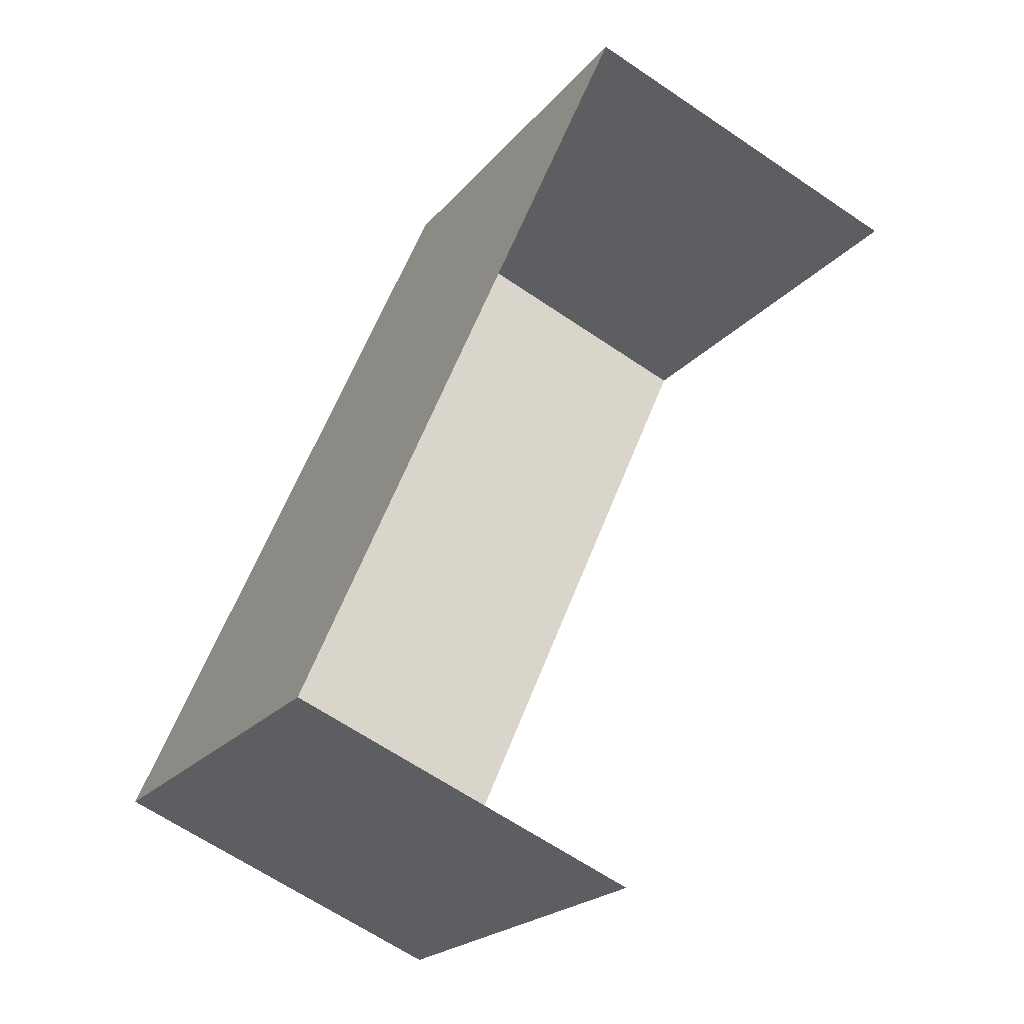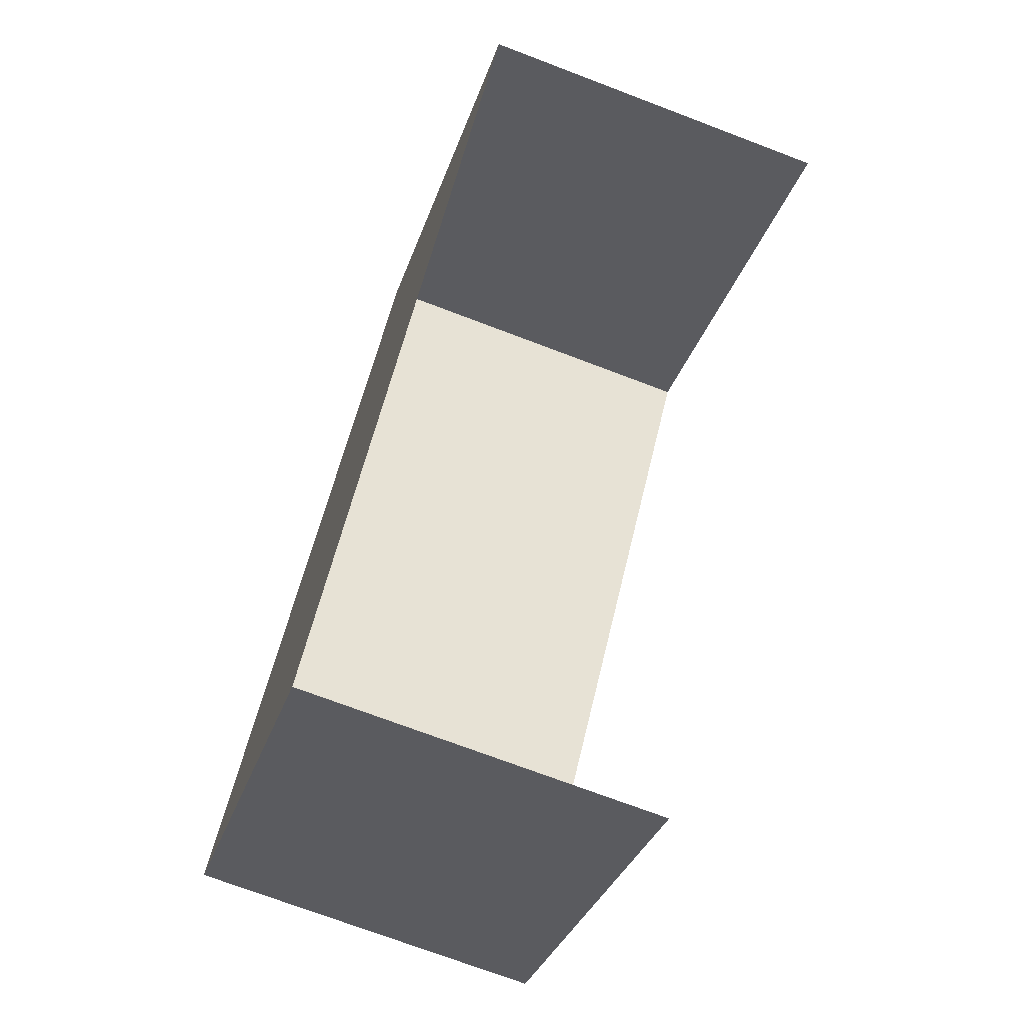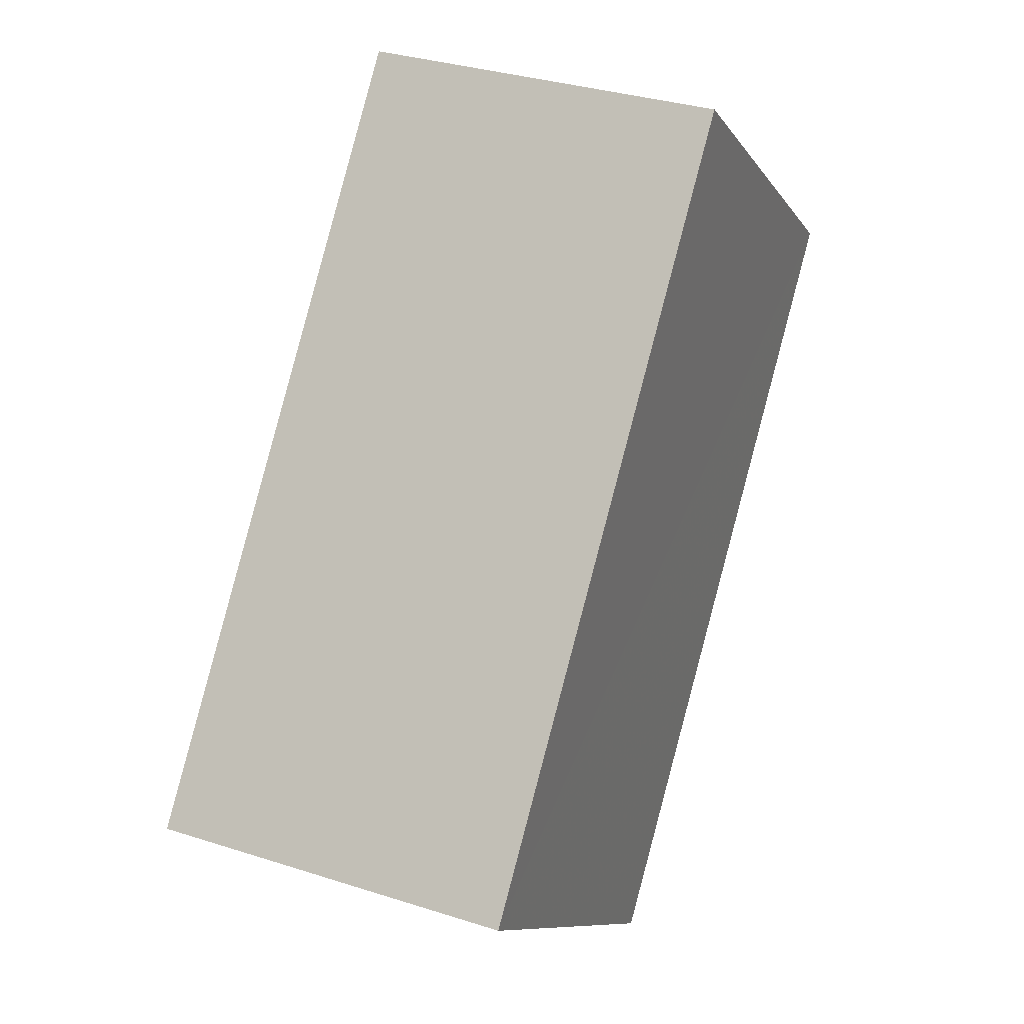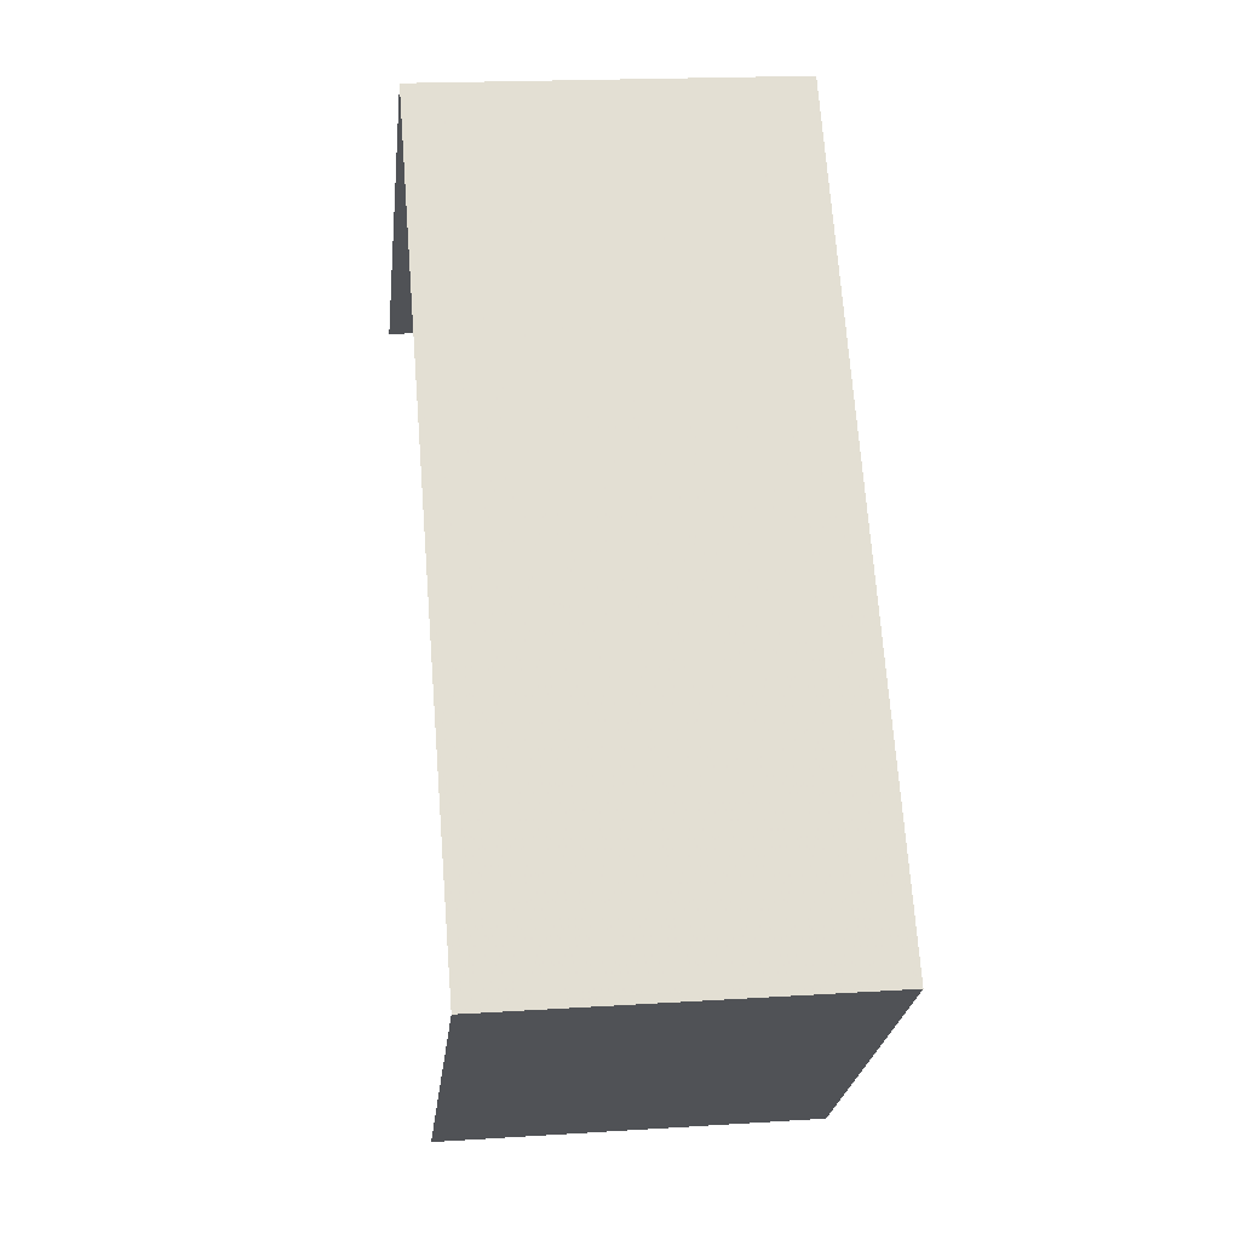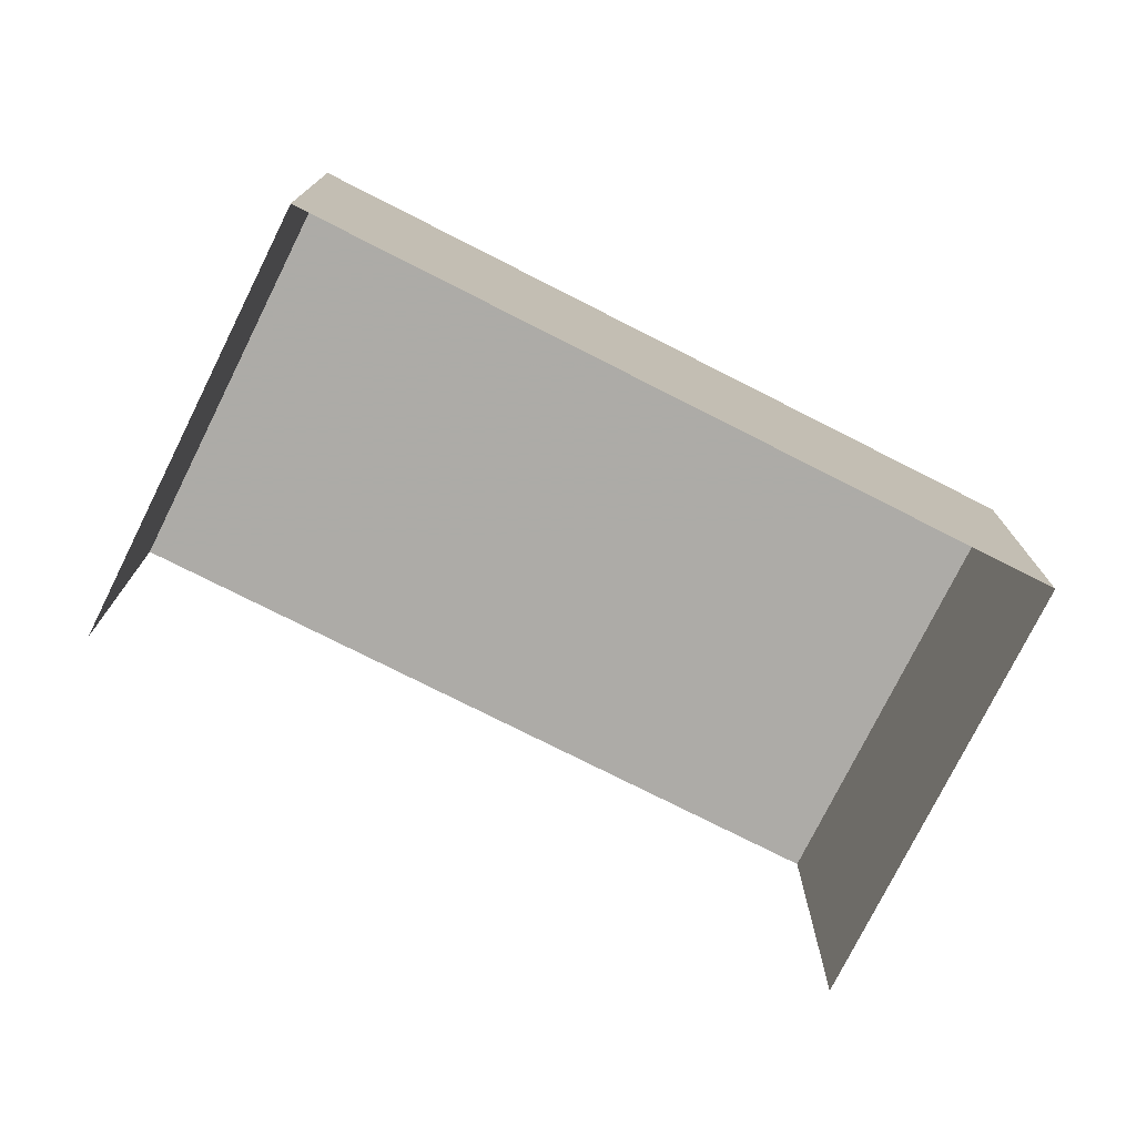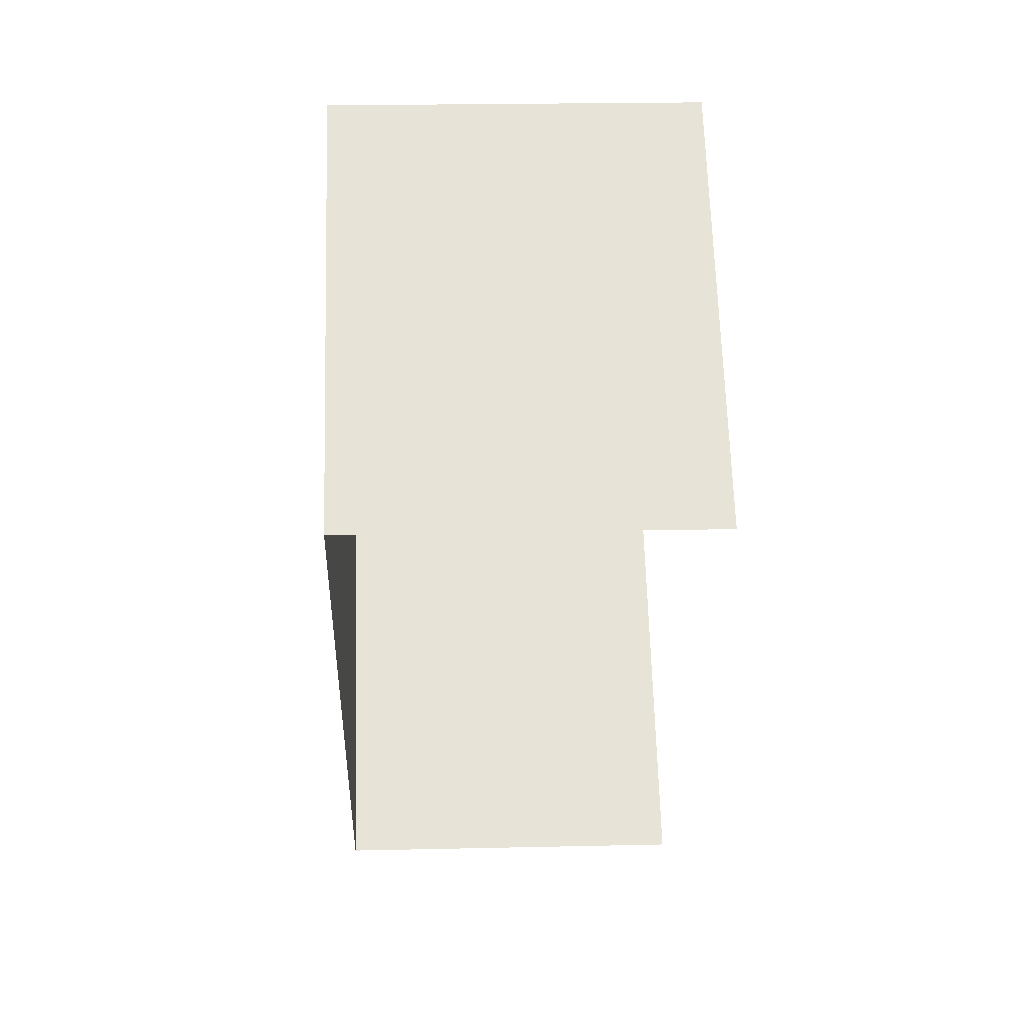
<metadata>
{"format":"obj","ext":"obj","renderer":"f3d","projection":"perspective","resolution":1024,"background":"white","views":[{"elev":-64.4,"azim":55.5,"up":"+Y"},{"elev":-71.6,"azim":69.3,"up":"+Y"},{"elev":32.8,"azim":-66.0,"up":"+Y"},{"elev":17.5,"azim":-96.9,"up":"+Y"},{"elev":-76.4,"azim":-156.0,"up":"+Z"},{"elev":23.5,"azim":87.8,"up":"+Y"}]}
</metadata>
<code>
v -2.198e+05 -1.255e+05 12.99
v -2.198e+05 -1.255e+05 12.99
v -2.198e+05 -1.255e+05 12.99
v -2.198e+05 -1.255e+05 12.99
v -2.198e+05 -1.255e+05 15.05
v -2.198e+05 -1.255e+05 15.05
v -2.198e+05 -1.255e+05 15.05
v -2.198e+05 -1.255e+05 15.05
f 1 2 3
f 1 4 2
f 5 3 2
f 5 7 3
f 5 6 7
f 5 8 6
f 6 1 3
f 7 6 3
f 6 4 1
f 6 8 4
f 8 2 4
f 8 5 2

</code>
